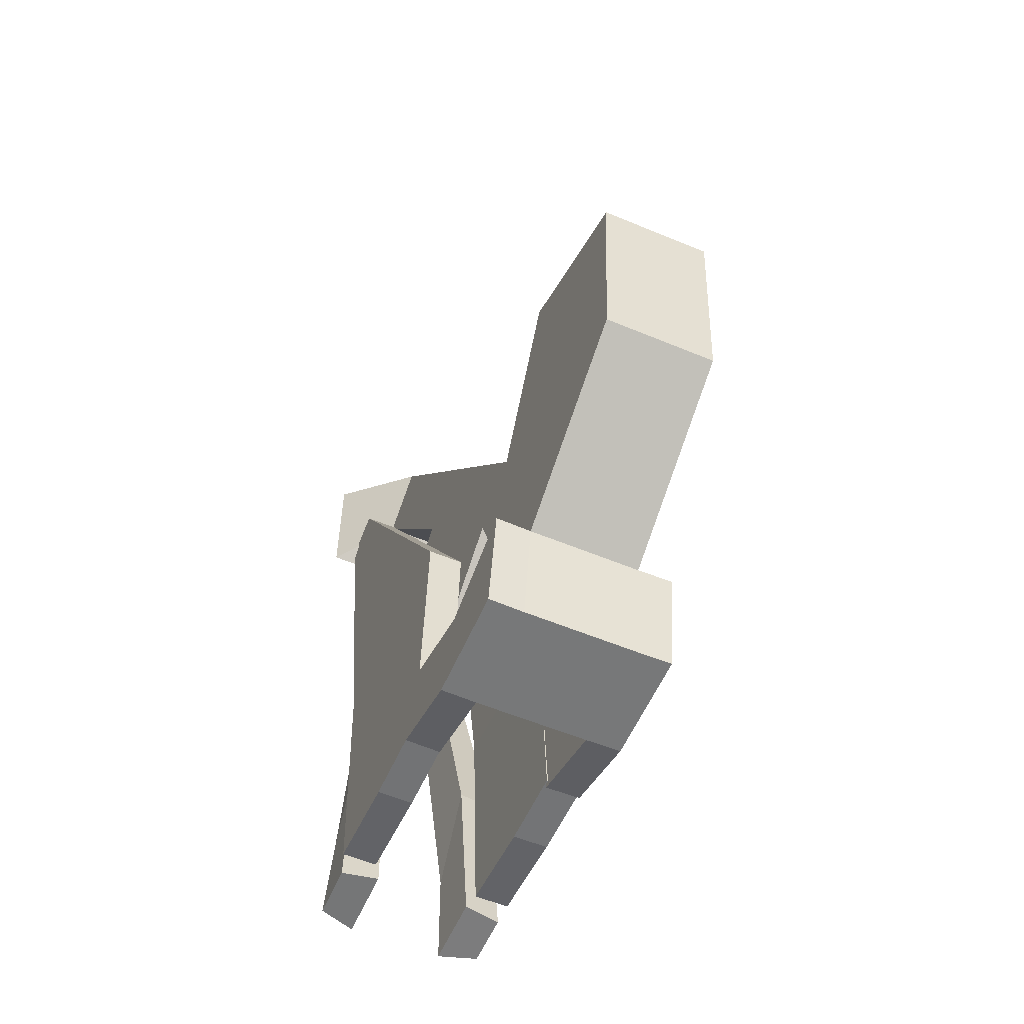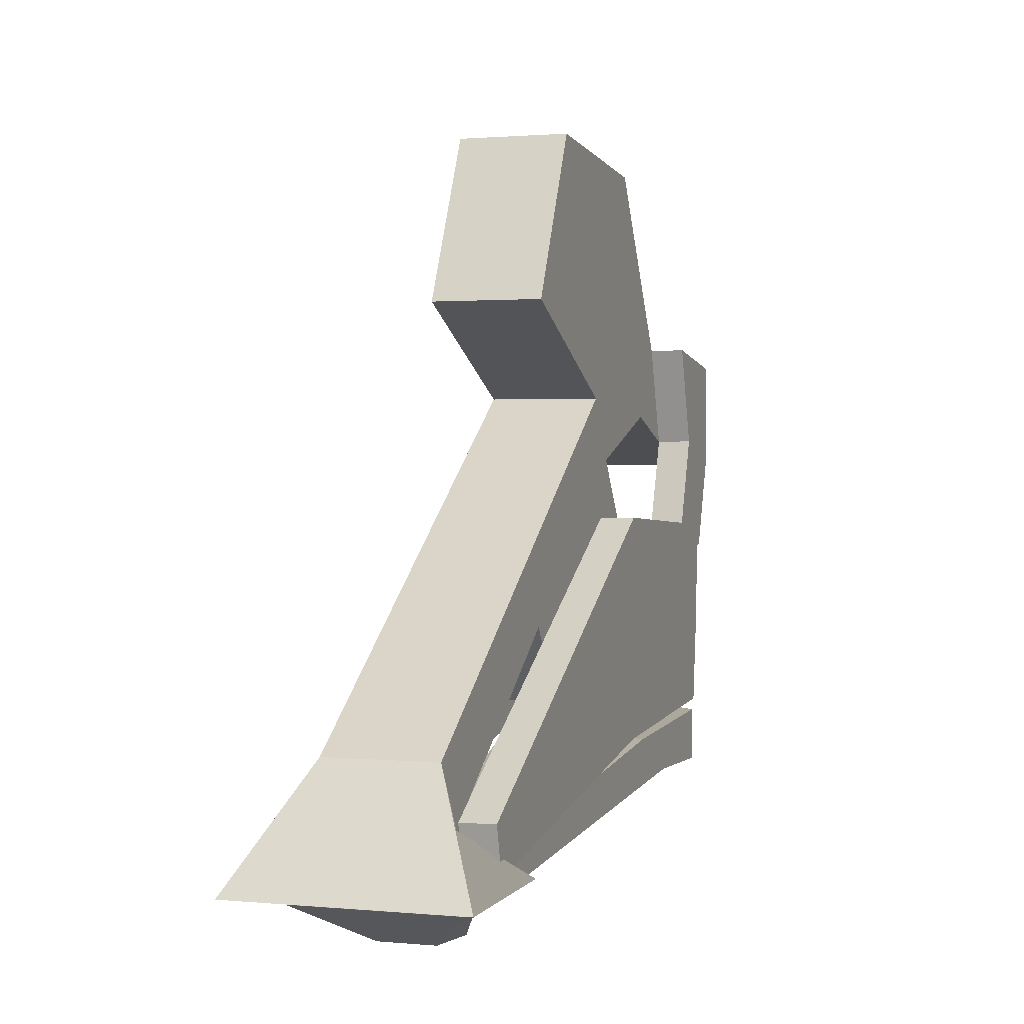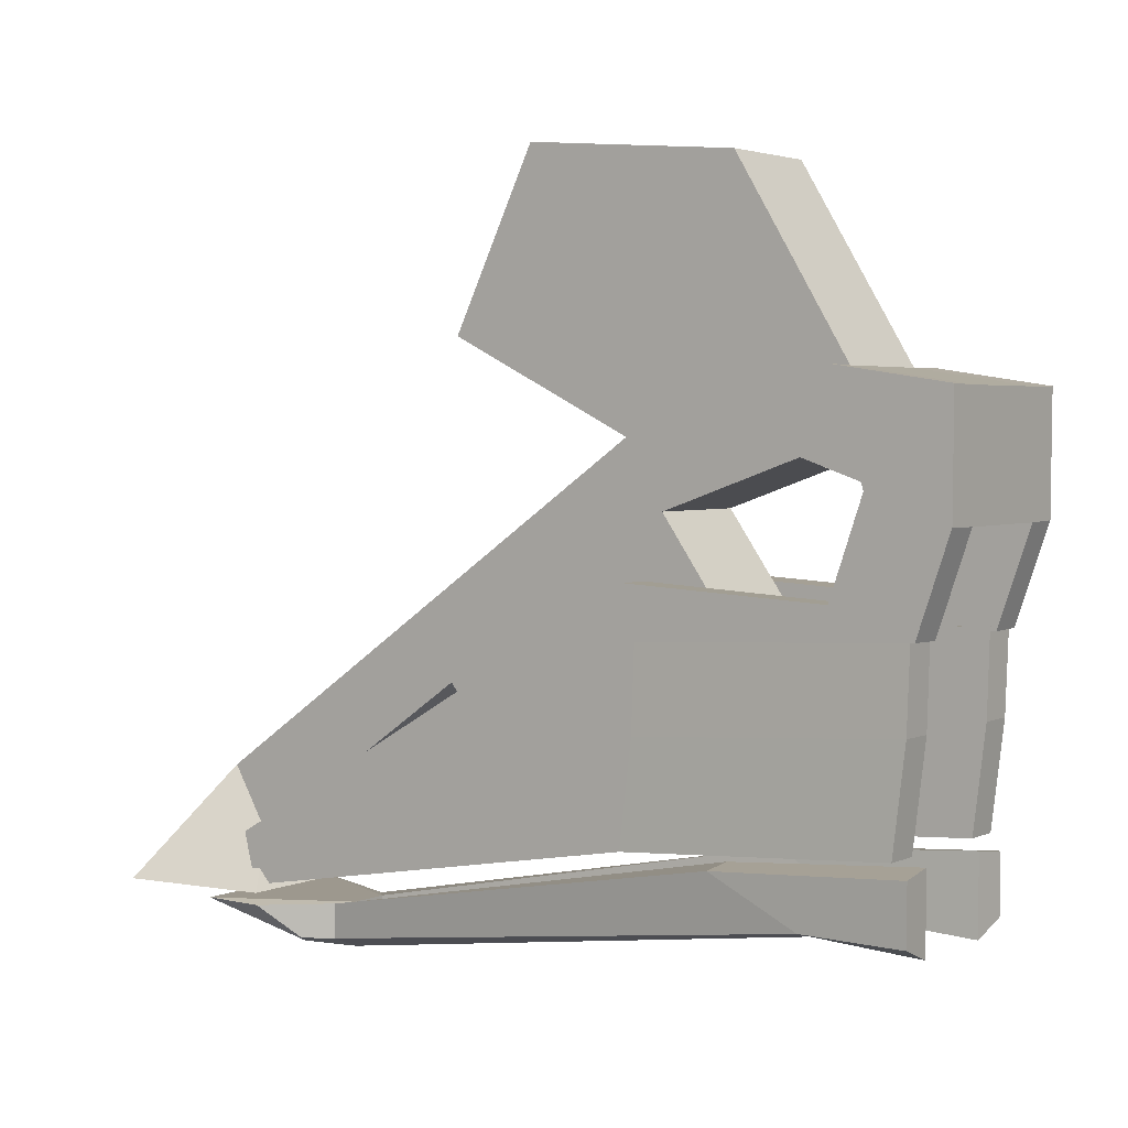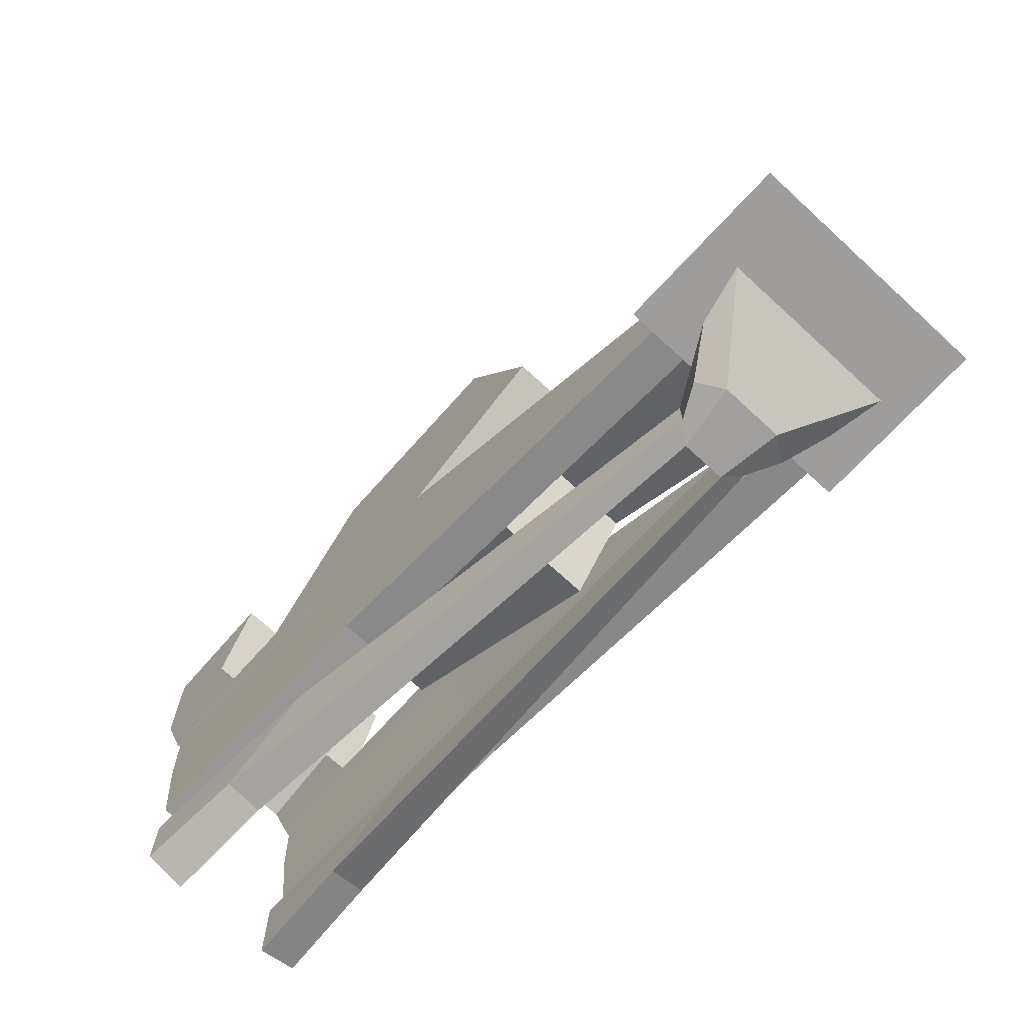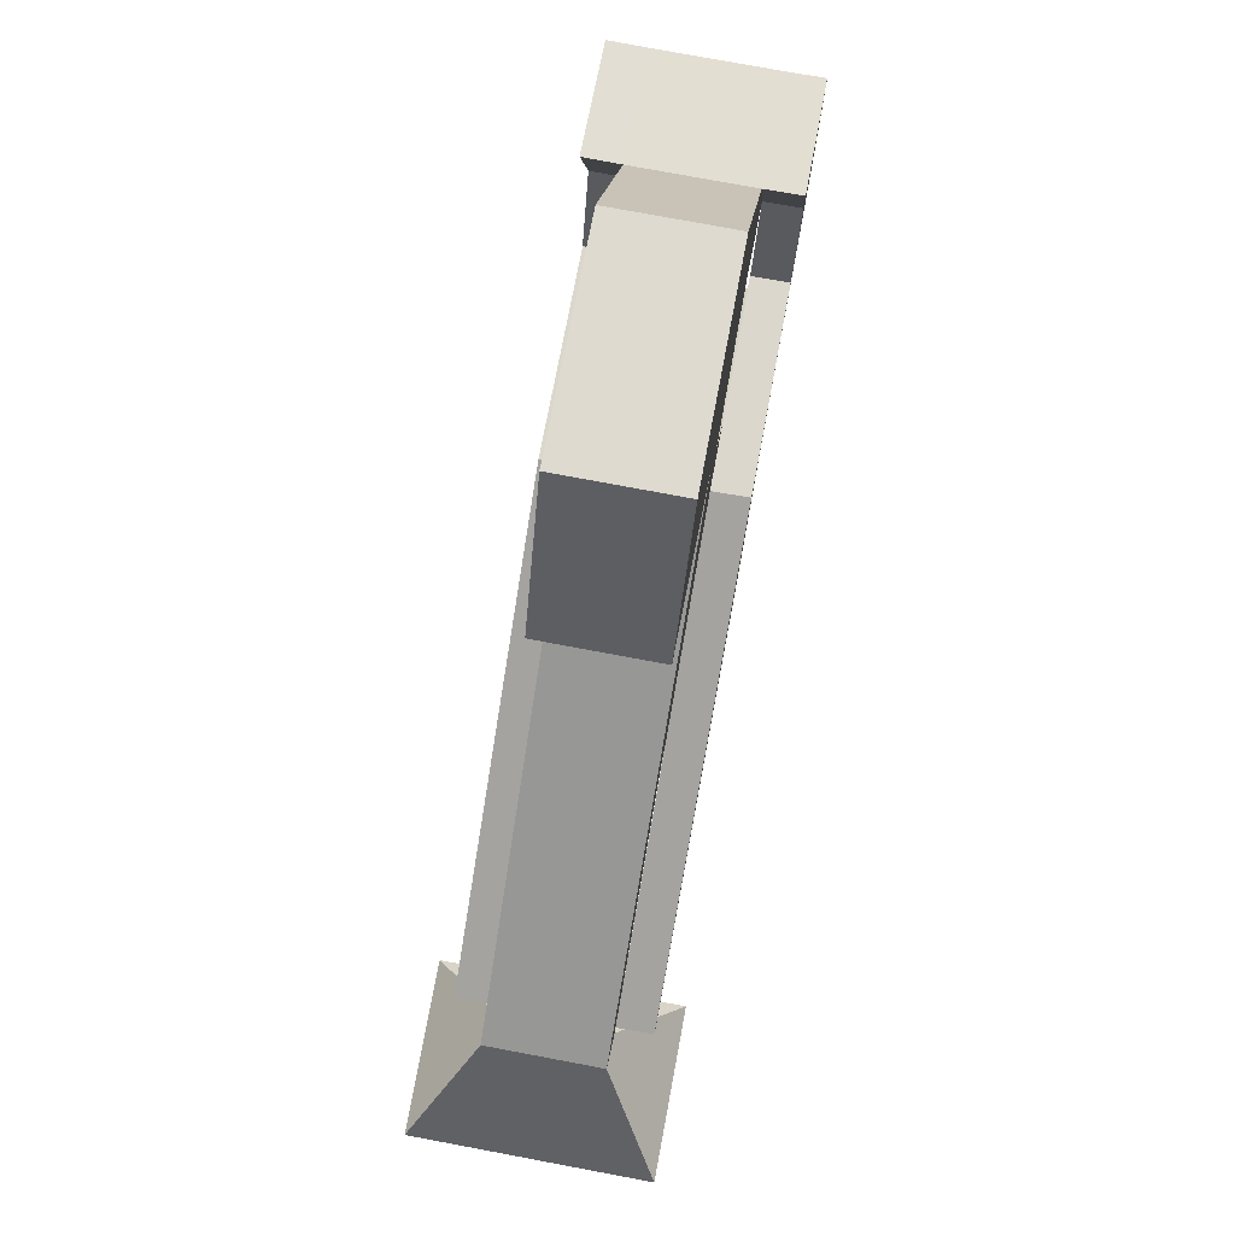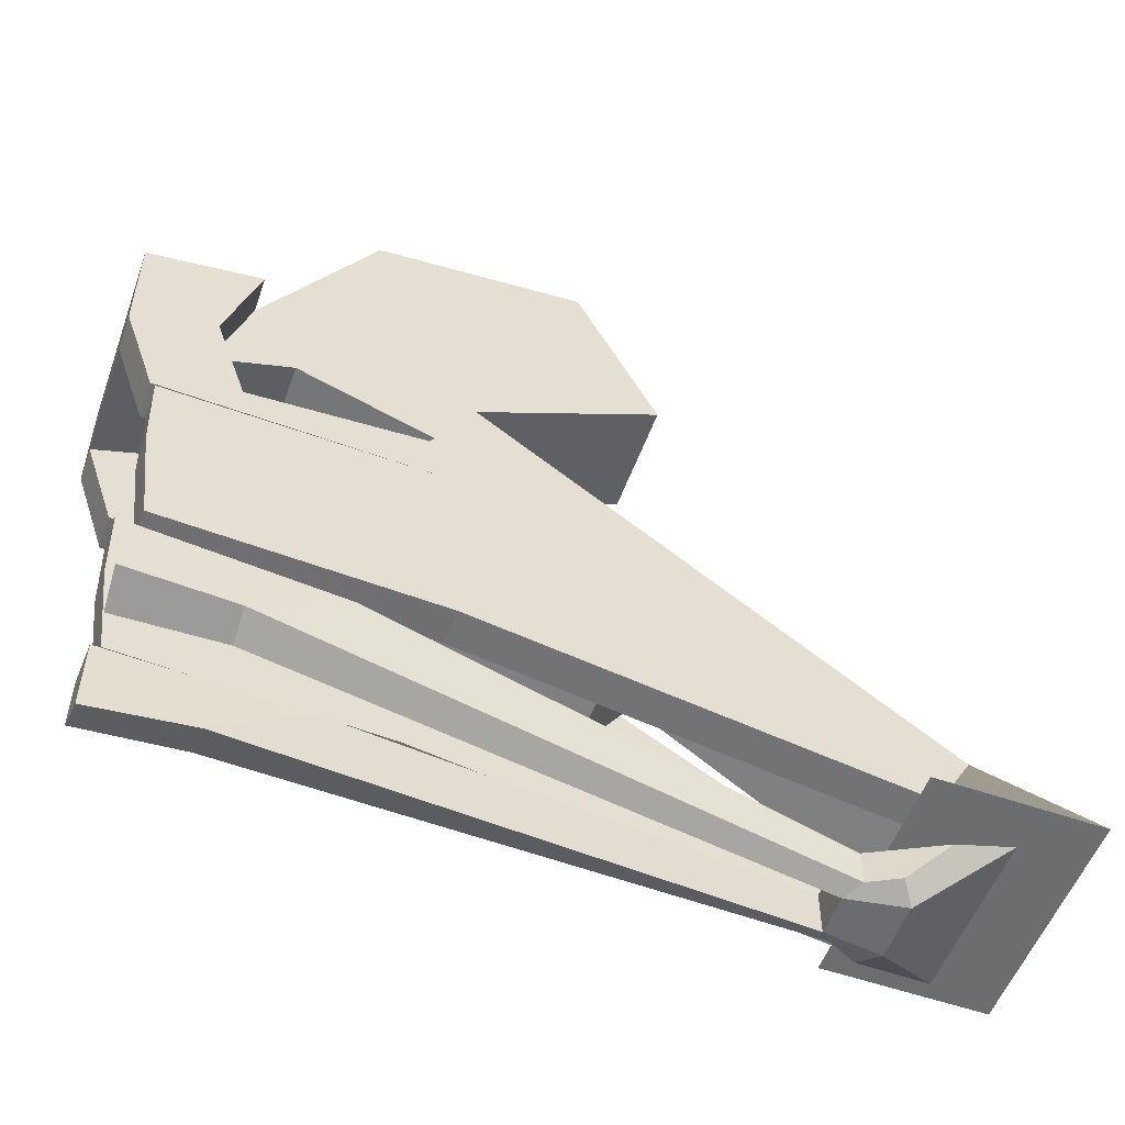
<metadata>
{"format":"obj","ext":"obj","renderer":"f3d","projection":"perspective","resolution":1024,"background":"white","views":[{"elev":-57.8,"azim":156.7,"up":"+Z"},{"elev":1.3,"azim":18.8,"up":"+Y"},{"elev":3.2,"azim":125.2,"up":"+Y"},{"elev":-71.3,"azim":-42.6,"up":"+Y"},{"elev":76.3,"azim":10.6,"up":"+Y"},{"elev":-53.7,"azim":-109.7,"up":"+Y"}]}
</metadata>
<code>
o Skull
v -1.5 -14.97 34.69
v -4.395 -12.71 38.57
v -1.044 -14.97 31.69
v -1.044 -12.71 31.69
v 1.5 -14.97 34.69
v 4.395 -12.71 38.57
v 1.044 -14.97 31.69
v 1.044 -12.71 31.69
v -1.856 -14.54 32.39
v -2.666 -14.54 33.91
v -3.814 -12.92 35.88
v -1.856 -12.76 32.39
v 1.856 -12.76 32.39
v 1.856 -14.54 32.39
v 2.666 -14.54 33.91
v 3.814 -12.92 35.88
v -2.352 -8.165 8.944
v -2.352 -11 4.333
v 2.352 -8.165 8.944
v 2.352 -11 4.333
v -4.181 -8.315 8.879
v -4.181 -10.57 4.269
v 4.181 -8.315 8.879
v 4.181 -10.57 4.269
v -2.533 -7.375 -1.068
v -2.533 -11.36 -1.068
v 2.533 -7.375 -1.068
v 2.533 -11.36 -1.068
v -4.504 -7.641 -1.182
v -4.504 -10.6 -1.182
v 4.504 -7.641 -1.182
v 4.504 -10.6 -1.182
v 2.944 -9.35 36.02
v 2.944 -6.003 37.97
v 2.944 7.476 12.05
v 2.944 10.82 14
v 2.944 9.979 4.953
v 2.944 23.48 8.336
v 2.944 15.58 23.63
v 2.944 24.46 19.35
v 2.944 7.15 -3.263
v 2.944 13.04 -3.306
v 6.051 -11.89 42.36
v 6.051 -11.73 33.91
v 2.944 8.565 0.8448
v 2.944 13.92 2.515
v 4.8 13.08 -3.306
v 4.8 7.187 -3.263
v 4.8 8.601 0.8448
v 4.8 13.96 2.515
v 2.944 3.74 2.506
v 2.944 2.325 -1.602
v 4.8 3.776 2.506
v 4.8 2.362 -1.602
v 2.944 4.31 13.01
v 2.944 1.696 12.35
v 4.8 4.327 12.98
v 4.8 1.713 12.31
v 2.944 -9.025 35.77
v 2.944 -11.64 35.11
v 4.8 -9.008 35.74
v 4.8 -11.62 35.08
v 2.943 -2.549 12.47
v 4.799 -2.542 12.47
v 2.943 -7.798 13.12
v 4.799 -7.792 13.12
v 2.886 2.574 -1.341
v 4.742 2.591 -1.374
v 2.885 -1.671 -1.214
v 4.741 -1.664 -1.215
v 2.885 -6.92 -0.5681
v 4.741 -6.914 -0.5691
v 2.944 -0.9374 24.03
v 2.944 2.41 25.98
v 2.944 3.434 9.209
v 2.944 -4.979 21.19
v 0 7.476 12.05
v 0 10.82 14
v 0 -9.35 36.02
v 0 -6.003 37.97
v 0 9.979 4.953
v 0 23.48 8.336
v 0 15.58 23.63
v 0 24.46 19.35
v 0 7.15 -3.263
v 0 13.04 -3.306
v 0 -11.73 33.91
v 0 -11.89 42.36
v 0 13.92 2.515
v 0 8.565 0.8448
v 0 2.41 25.98
v 0 -0.9374 24.03
v 0 3.434 9.209
v 0 -4.979 21.19
v -2.944 -9.35 36.02
v -2.944 -6.003 37.97
v -2.944 7.476 12.05
v -2.944 10.82 14
v -2.944 9.979 4.953
v -2.944 23.48 8.336
v -2.944 15.58 23.63
v -2.944 24.46 19.35
v -2.944 7.15 -3.263
v -2.944 13.04 -3.306
v -6.051 -11.89 42.36
v -6.051 -11.73 33.91
v -2.944 8.565 0.8448
v -2.944 13.92 2.515
v -4.8 13.08 -3.306
v -4.8 7.187 -3.263
v -4.8 8.601 0.8448
v -4.8 13.96 2.515
v -2.944 3.74 2.506
v -2.944 2.325 -1.602
v -4.8 3.776 2.506
v -4.8 2.362 -1.602
v -2.944 4.31 13.01
v -2.944 1.696 12.35
v -4.8 4.327 12.98
v -4.8 1.713 12.31
v -2.944 -9.025 35.77
v -2.944 -11.64 35.11
v -4.8 -9.008 35.74
v -4.8 -11.62 35.08
v -2.943 -2.549 12.47
v -4.799 -2.542 12.47
v -2.943 -7.798 13.12
v -4.799 -7.792 13.12
v -2.886 2.574 -1.341
v -4.742 2.591 -1.374
v -2.885 -1.671 -1.214
v -4.741 -1.664 -1.215
v -2.885 -6.92 -0.5681
v -4.741 -6.914 -0.5691
v -2.944 -0.9374 24.03
v -2.944 2.41 25.98
v -2.944 3.434 9.209
v -2.944 -4.979 21.19
f 1 2 11 10
f 3 4 8 7
f 4 3 18 17
f 5 6 2 1
f 3 7 5 1
f 8 4 2 6
f 10 11 12 9
f 14 13 16 15
f 8 6 16 13
f 8 13 23 19
f 2 4 12 11
f 3 1 10 9
f 6 5 15 16
f 5 7 14 15
f 18 22 30 26
f 19 23 31 27
f 12 4 17 21
f 7 8 19 20
f 14 7 20 24
f 9 12 21 22
f 3 9 22 18
f 13 14 24 23
f 25 26 30 29
f 28 27 31 32
f 22 21 29 30
f 17 18 26 25
f 24 20 28 32
f 21 17 25 29
f 23 24 32 31
f 20 19 27 28
f 73 74 34 33
f 92 73 33 79
f 42 46 50 47
f 36 38 40 39
f 36 35 37 38
f 83 39 40 84
f 78 36 39 83
f 85 86 42 41
f 89 46 42 86
f 33 34 43 44
f 79 33 44 87
f 82 38 46 89
f 38 37 45 46
f 50 49 48 47
f 41 48 54 52
f 41 42 47 48
f 46 45 49 50
f 51 52 56 55
f 54 53 57 58
f 49 45 51 53
f 45 41 52 51
f 48 49 53 54
f 58 64 70 68
f 53 51 55 57
f 52 54 58 56
f 59 60 62 61
f 58 57 61 62
f 55 56 60 59
f 57 55 59 61
f 66 65 71 72
f 58 62 66 64
f 62 60 65 66
f 60 56 63 65
f 67 68 70 69
f 69 70 72 71
f 64 66 72 70
f 56 58 68 67
f 63 56 67 69
f 65 63 69 71
f 35 73 76 75
f 35 36 74 73
f 93 75 76 94
f 77 35 75 93
f 73 92 94 76
f 36 78 91 74
f 37 81 90 45
f 44 43 88 87
f 45 90 85 41
f 38 82 84 40
f 74 91 80 34
f 34 80 88 43
f 35 77 81 37
f 135 95 96 136
f 92 79 95 135
f 104 109 112 108
f 98 101 102 100
f 98 100 99 97
f 83 84 102 101
f 78 83 101 98
f 85 103 104 86
f 89 86 104 108
f 95 106 105 96
f 79 87 106 95
f 82 89 108 100
f 100 108 107 99
f 112 109 110 111
f 103 114 116 110
f 103 110 109 104
f 108 112 111 107
f 113 117 118 114
f 116 120 119 115
f 111 115 113 107
f 107 113 114 103
f 110 116 115 111
f 120 130 132 126
f 115 119 117 113
f 114 118 120 116
f 121 123 124 122
f 120 124 123 119
f 117 121 122 118
f 119 123 121 117
f 128 134 133 127
f 120 126 128 124
f 124 128 127 122
f 122 127 125 118
f 129 131 132 130
f 131 133 134 132
f 126 132 134 128
f 118 129 130 120
f 125 131 129 118
f 127 133 131 125
f 97 137 138 135
f 97 135 136 98
f 93 94 138 137
f 77 93 137 97
f 135 138 94 92
f 98 136 91 78
f 99 107 90 81
f 106 87 88 105
f 107 103 85 90
f 100 102 84 82
f 136 96 80 91
f 96 105 88 80
f 97 99 81 77

</code>
